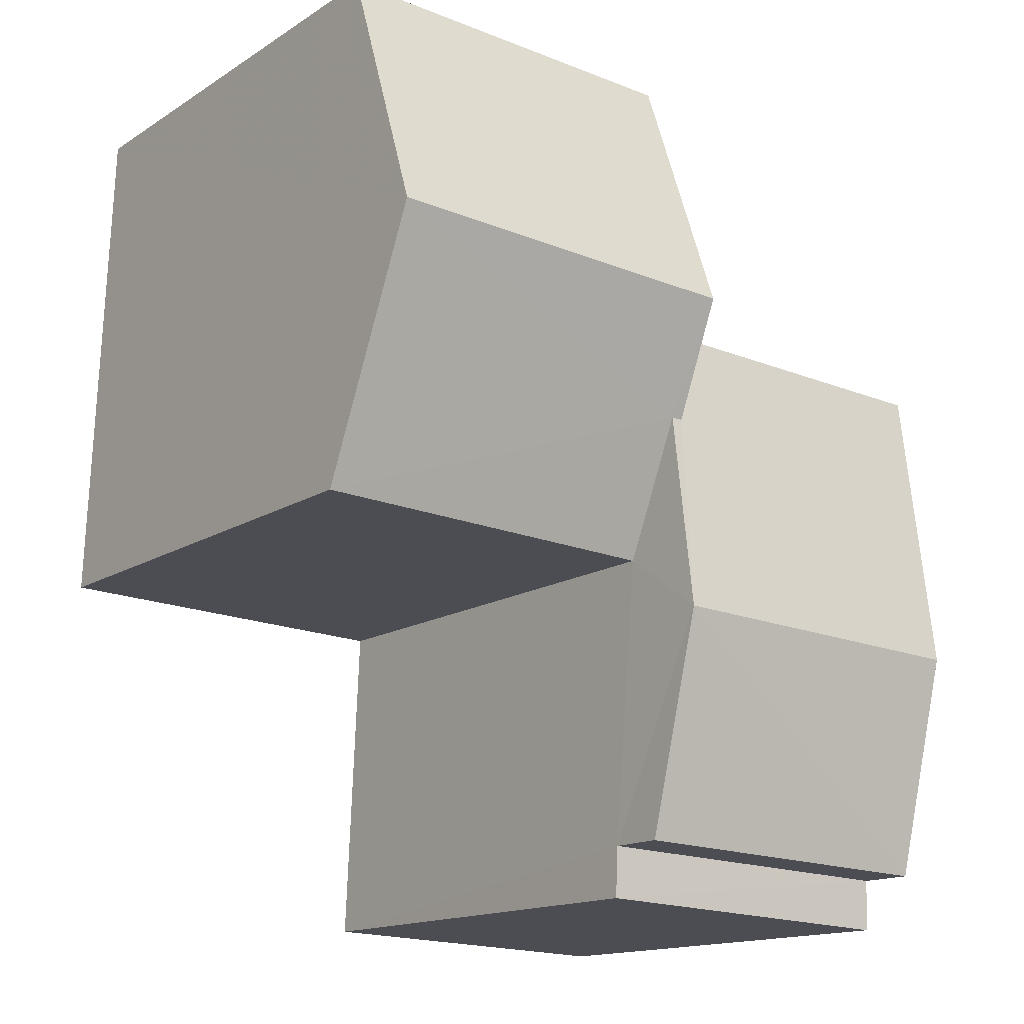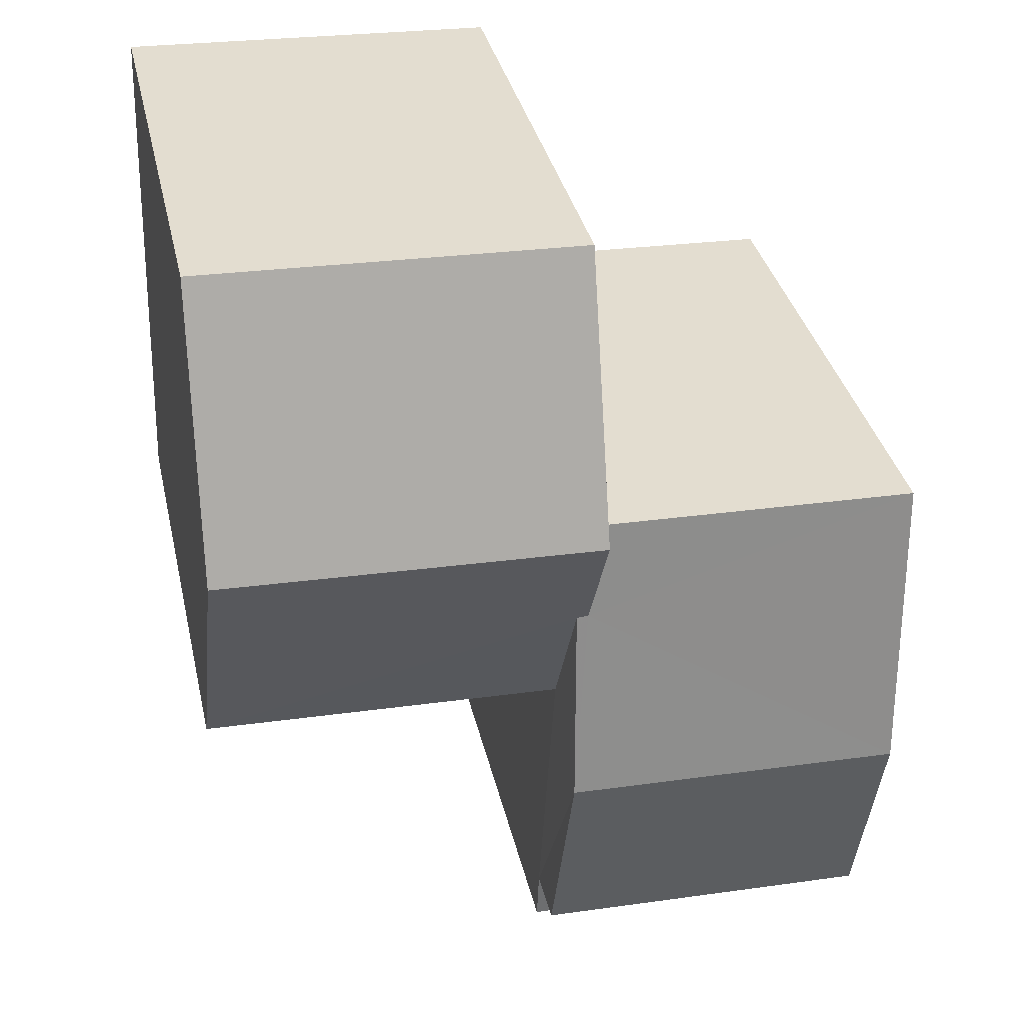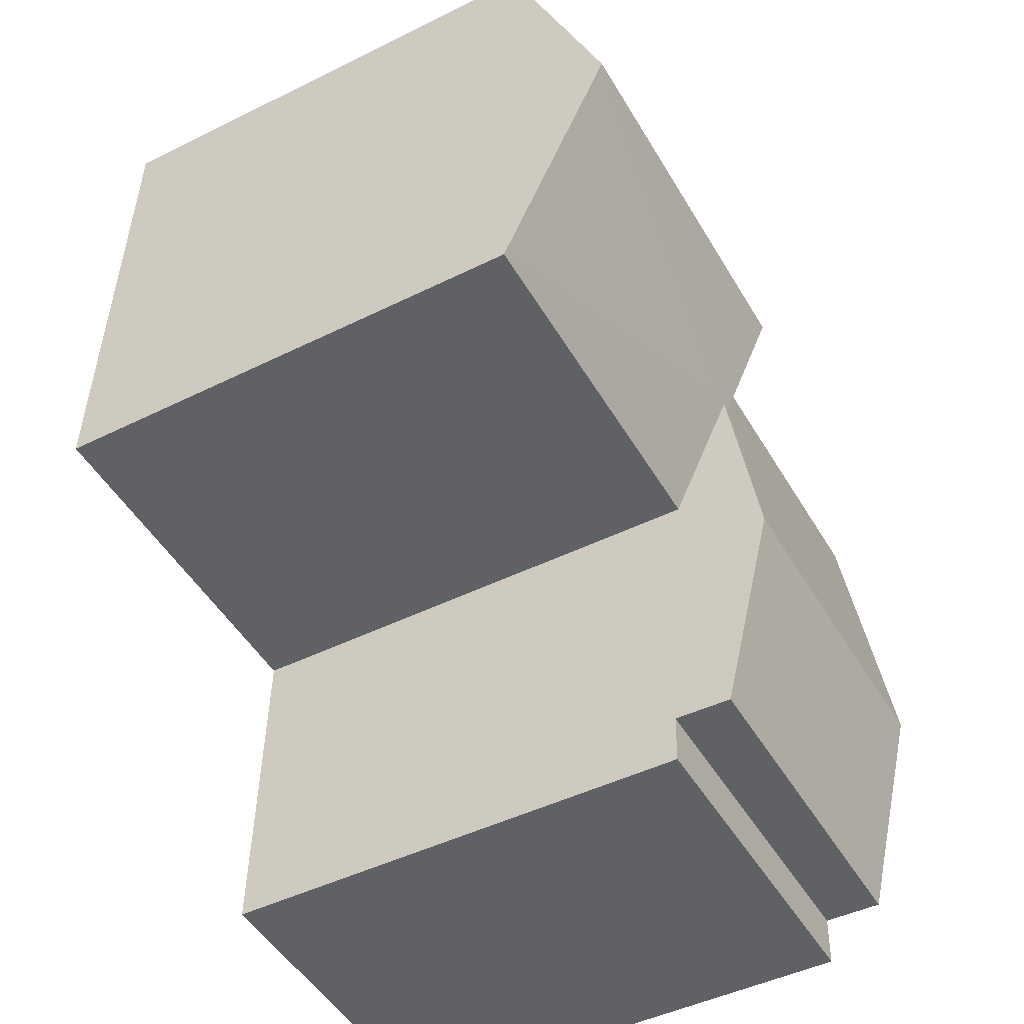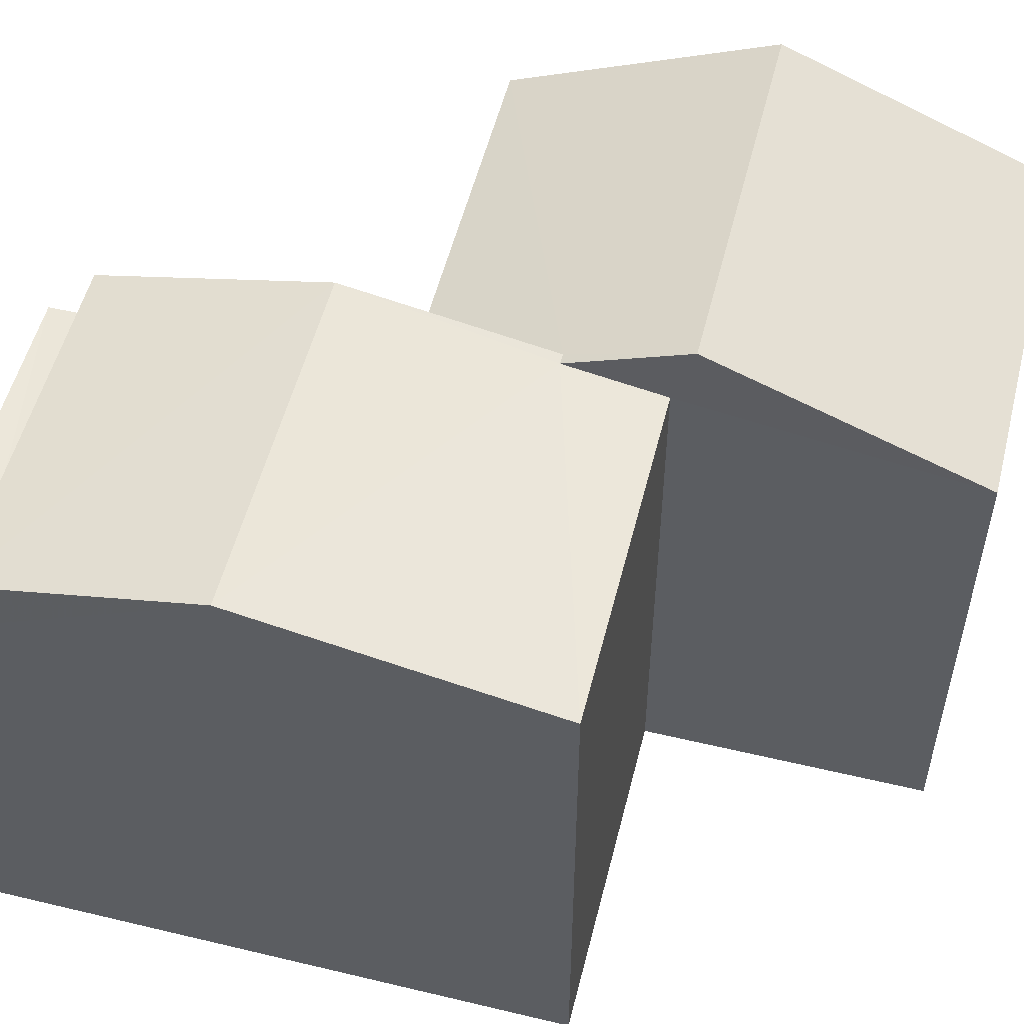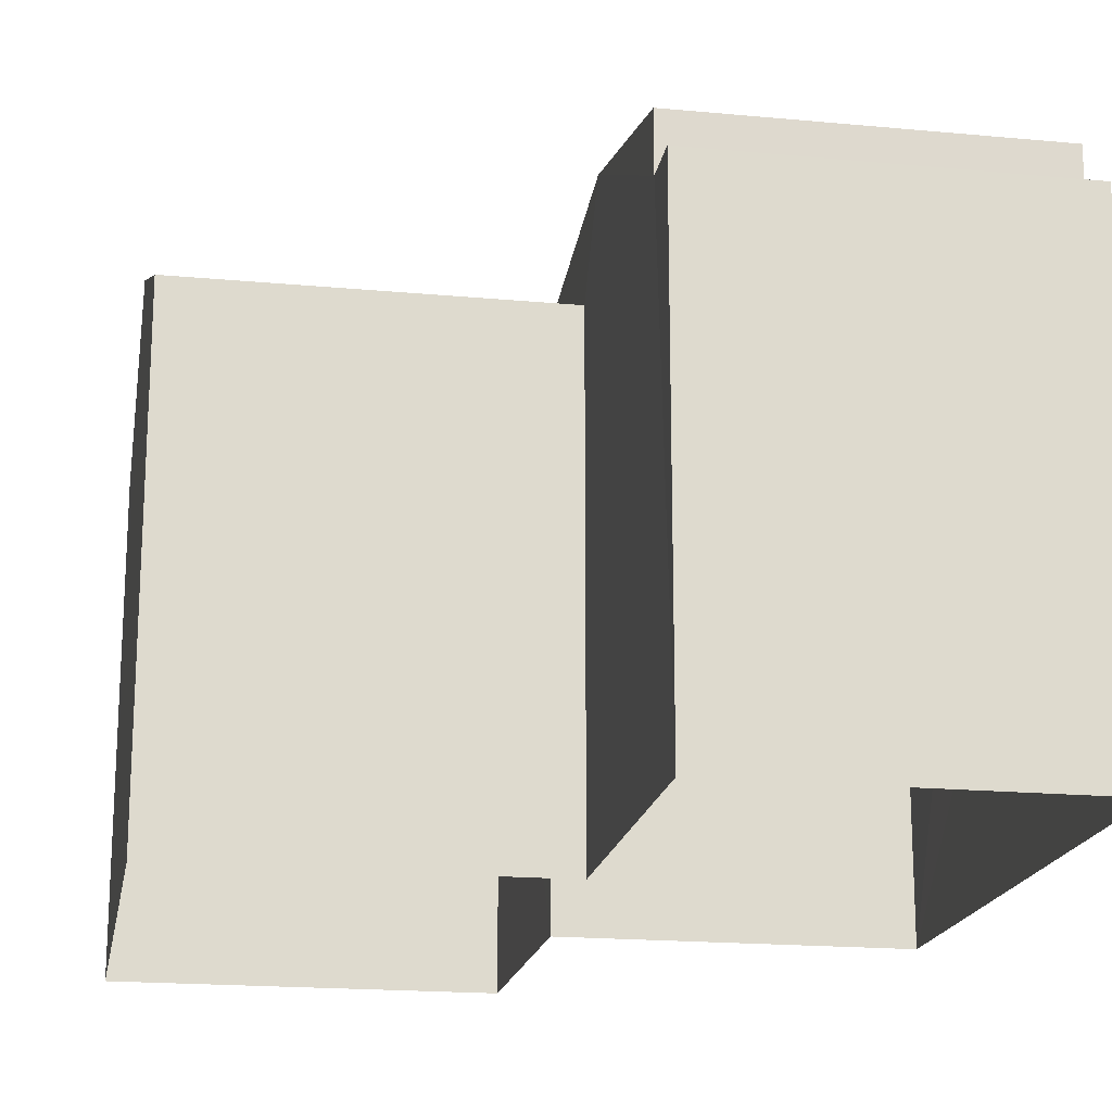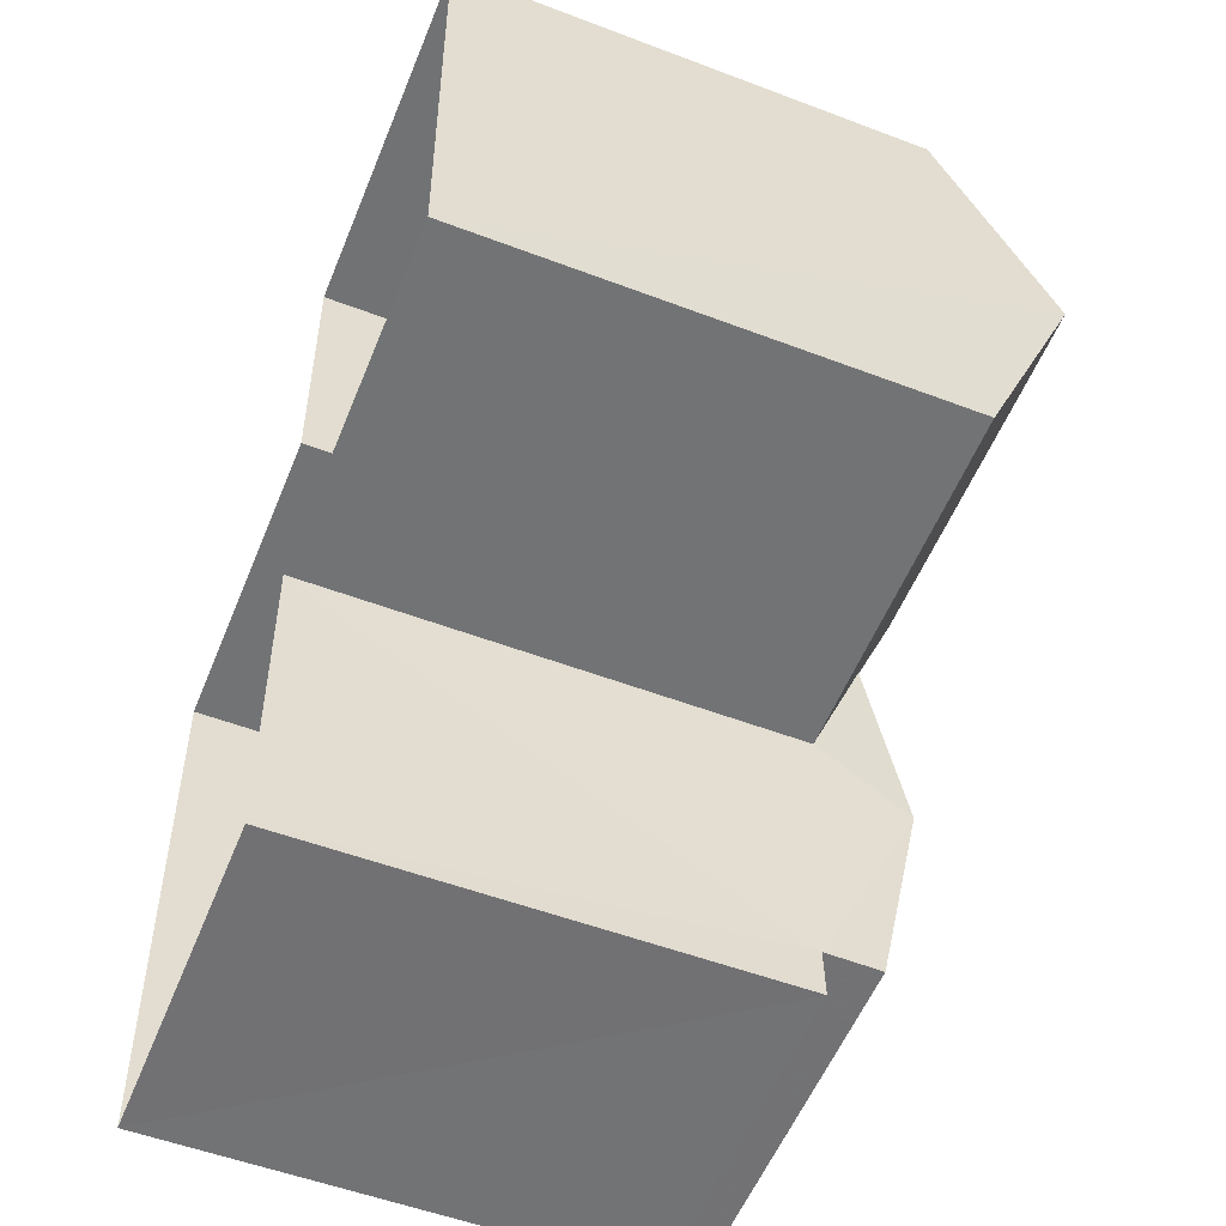
<metadata>
{"format":"obj","ext":"obj","renderer":"f3d","projection":"perspective","resolution":1024,"background":"white","views":[{"elev":-15.0,"azim":-37.2,"up":"+Y"},{"elev":35.5,"azim":-12.6,"up":"+Y"},{"elev":-46.2,"azim":-60.5,"up":"+Y"},{"elev":53.8,"azim":102.0,"up":"+Z"},{"elev":-18.6,"azim":-12.3,"up":"+Z"},{"elev":-53.5,"azim":-112.1,"up":"+Y"}]}
</metadata>
<code>
v -3.729e+05 -1.057e+05 21.88
v -3.729e+05 -1.057e+05 21.88
v -3.729e+05 -1.057e+05 21.88
v -3.729e+05 -1.057e+05 21.88
v -3.729e+05 -1.057e+05 21.88
v -3.729e+05 -1.057e+05 21.88
v -3.729e+05 -1.057e+05 21.88
v -3.729e+05 -1.057e+05 21.88
v -3.729e+05 -1.057e+05 29.87
v -3.729e+05 -1.057e+05 30.12
v -3.729e+05 -1.057e+05 30.63
v -3.729e+05 -1.057e+05 30.63
v -3.729e+05 -1.057e+05 29.88
v -3.729e+05 -1.057e+05 30.12
v -3.729e+05 -1.057e+05 30.85
v -3.729e+05 -1.057e+05 29.26
v -3.729e+05 -1.057e+05 29.26
v -3.729e+05 -1.057e+05 30.85
v -3.729e+05 -1.057e+05 29.03
v -3.729e+05 -1.057e+05 29.03
v -3.729e+05 -1.057e+05 29.03
v -3.729e+05 -1.057e+05 29.03
v -3.729e+05 -1.057e+05 29.26
v -3.729e+05 -1.057e+05 29.26
v -3.729e+05 -1.057e+05 29.88
v -3.729e+05 -1.057e+05 29.88
f 1 2 3
f 3 2 4
f 5 2 6
f 5 6 7
f 8 5 7
f 4 2 5
f 9 10 11
f 11 10 12
f 9 13 10
f 12 10 14
f 14 15 16
f 16 17 14
f 18 15 14
f 10 18 14
f 19 20 21
f 19 22 20
f 23 24 15
f 18 23 15
f 12 25 11
f 12 26 25
f 19 25 26
f 22 19 26
f 9 11 6
f 11 25 19
f 6 19 7
f 7 19 21
f 6 11 19
f 14 17 12
f 26 12 22
f 17 5 22
f 22 5 8
f 22 8 20
f 12 17 22
f 24 3 15
f 3 4 15
f 4 16 15
f 13 2 23
f 10 13 18
f 2 1 23
f 18 13 23
f 20 8 7
f 21 20 7
f 5 16 4
f 5 17 16
f 24 1 3
f 24 23 1
f 13 9 6
f 2 13 6

</code>
